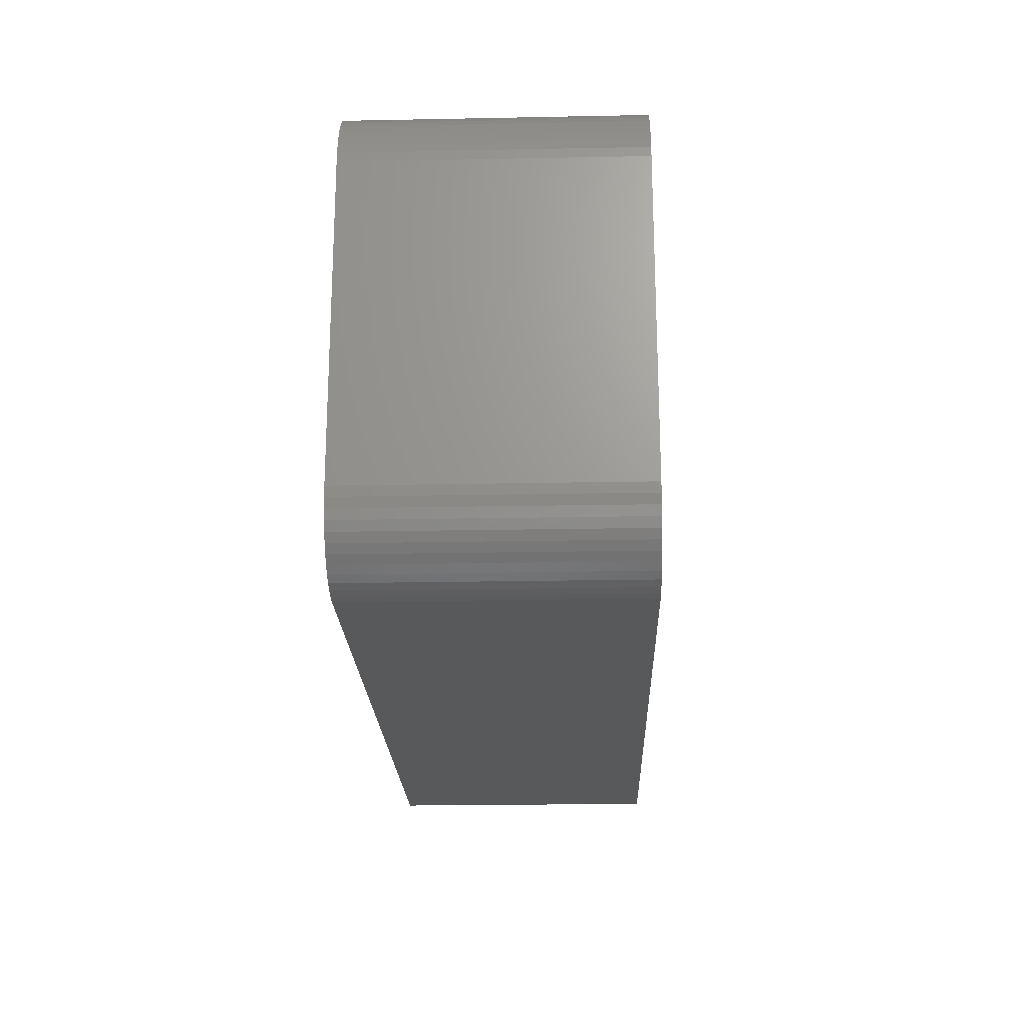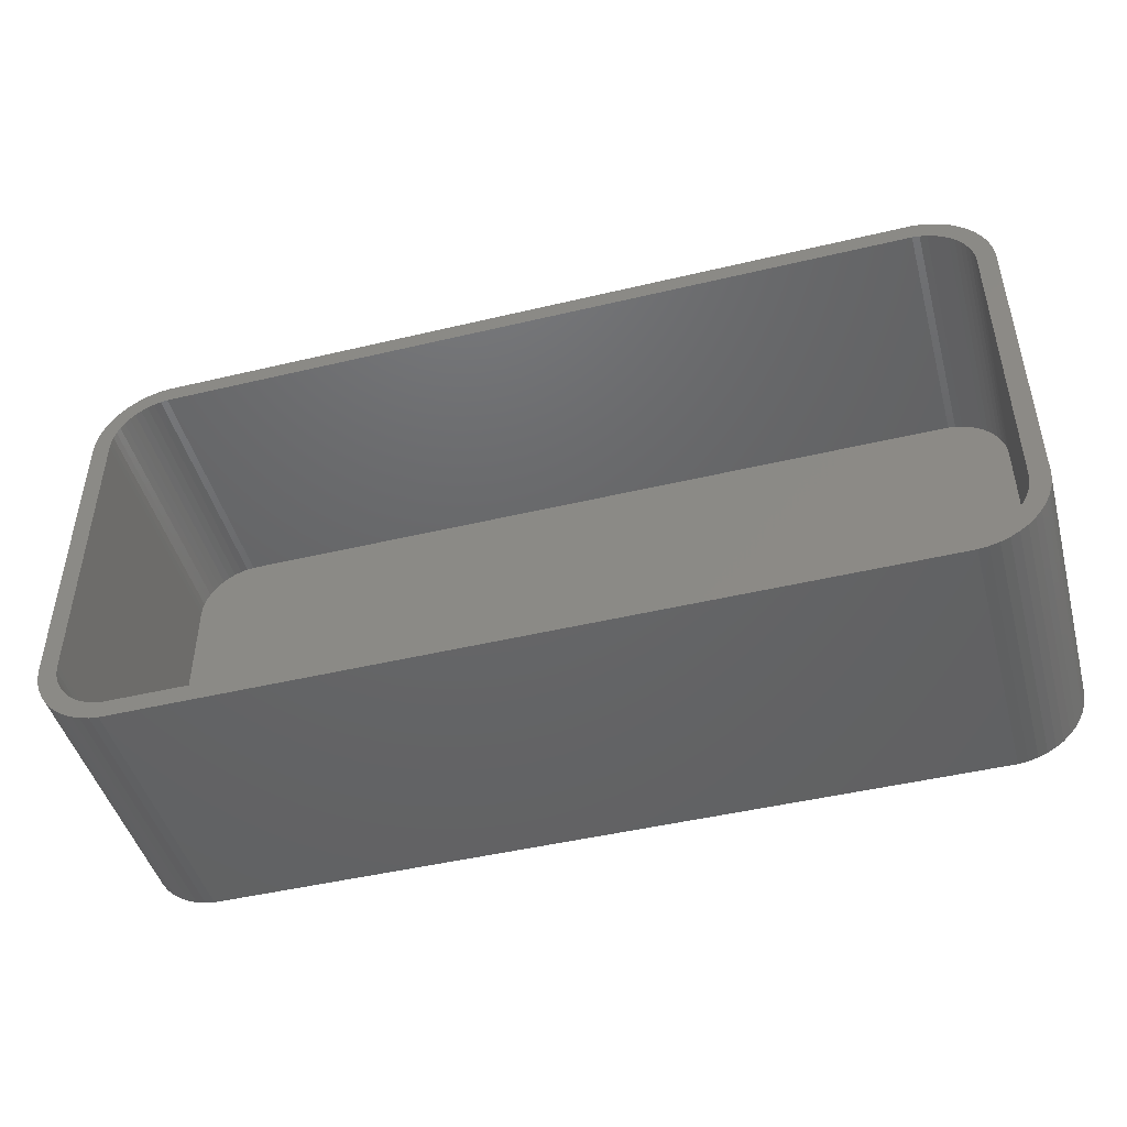
<metadata>
{"format":"stl","ext":"stl","renderer":"f3d","projection":"perspective","resolution":1024,"background":"white","views":[{"elev":-21.2,"azim":-88.0,"up":"+Y"},{"elev":-46.4,"azim":15.2,"up":"+Y"}]}
</metadata>
<code>
# stl→obj: 408 verts, 820 faces
v -28.8 -10 18
v -28.8 10 1.8
v -28.8 10 18
v -28.8 -10 1.8
v -28.77 -10.48 18
v -28.77 -10.48 1.8
v -28.77 10.48 1.8
v -28.77 10.48 18
v 28.8 10 18
v 30 10 18
v 29.96 10.63 18
v 30 -10 18
v 28.77 10.48 18
v 29.84 11.24 18
v 28.8 -10 18
v 28.68 10.95 18
v 29.65 11.84 18
v 29.96 -10.63 18
v 28.53 11.4 18
v 29.38 12.41 18
v 28.77 -10.48 18
v 28.33 11.83 18
v 29.05 12.94 18
v 29.84 -11.24 18
v 28.68 -10.95 18
v 28.07 12.23 18
v 28.64 13.42 18
v 27.77 12.6 18
v 28.19 13.85 18
v 27.42 12.93 18
v 27.68 14.22 18
v 27.04 13.21 18
v 27.13 14.52 18
v 26.62 13.44 18
v 26.55 14.76 18
v 26.17 13.61 18
v 25.94 14.91 18
v 25.71 13.73 18
v 25.31 14.99 18
v 25.24 13.79 18
v -25.24 13.79 18
v -25.31 14.99 18
v -25.71 13.73 18
v -25.94 14.91 18
v -26.17 13.61 18
v -26.55 14.76 18
v -26.62 13.44 18
v -27.13 14.52 18
v -27.04 13.21 18
v -27.68 14.22 18
v -27.42 12.93 18
v -28.19 13.85 18
v -27.77 12.6 18
v -28.64 13.42 18
v -28.07 12.23 18
v -29.05 12.94 18
v -28.33 11.83 18
v -29.38 12.41 18
v -28.53 11.4 18
v -29.65 11.84 18
v -29.84 11.24 18
v -28.68 10.95 18
v 29.65 -11.84 18
v 28.53 -11.4 18
v 29.38 -12.41 18
v 28.33 -11.83 18
v 29.05 -12.94 18
v 28.07 -12.23 18
v 28.64 -13.42 18
v 27.77 -12.6 18
v 28.19 -13.85 18
v 27.42 -12.93 18
v 27.68 -14.22 18
v 27.04 -13.21 18
v 27.13 -14.52 18
v 26.62 -13.44 18
v 26.55 -14.76 18
v 26.17 -13.61 18
v 25.94 -14.91 18
v 25.71 -13.73 18
v 25.31 -14.99 18
v 25.24 -13.79 18
v -25.24 -13.79 18
v -25.31 -14.99 18
v -25.71 -13.73 18
v -25.94 -14.91 18
v -26.17 -13.61 18
v -26.55 -14.76 18
v -26.62 -13.44 18
v -27.13 -14.52 18
v -27.04 -13.21 18
v -27.68 -14.22 18
v -27.42 -12.93 18
v -28.19 -13.85 18
v -27.77 -12.6 18
v -28.64 -13.42 18
v -28.07 -12.23 18
v -29.05 -12.94 18
v -28.33 -11.83 18
v -29.38 -12.41 18
v -28.53 -11.4 18
v -29.65 -11.84 18
v -28.68 -10.95 18
v -29.84 -11.24 18
v -29.96 -10.63 18
v -30 10 18
v -30 -10 18
v -29.96 10.63 18
v 25.24 -13.79 1.8
v -25.24 -13.79 1.8
v 28.77 -10.48 1.8
v 28.8 -10 1.8
v 28.8 10 1.8
v -26.62 13.44 1.8
v -26.17 13.61 1.8
v -25.71 13.73 1.8
v -25.24 13.79 1.8
v 25.24 13.79 1.8
v 28.77 10.48 1.8
v 16.8 0 1.8
v 28.68 10.95 1.8
v 16.79 -0.2256 1.8
v 28.53 11.4 1.8
v 16.74 -0.4476 1.8
v 28.33 11.83 1.8
v 16.67 -0.6626 1.8
v 28.07 12.23 1.8
v 16.58 -0.8672 1.8
v 27.77 12.6 1.8
v 16.46 -1.058 1.8
v 27.42 12.93 1.8
v 16.31 -1.232 1.8
v 27.04 13.21 1.8
v 26.62 13.44 1.8
v 26.17 13.61 1.8
v 28.68 -10.95 1.8
v 25.71 13.73 1.8
v 28.53 -11.4 1.8
v 28.33 -11.83 1.8
v 16.31 1.232 1.8
v 28.07 -12.23 1.8
v 27.77 -12.6 1.8
v 16.79 0.2256 1.8
v 16.74 0.4476 1.8
v 16.67 0.6626 1.8
v 16.58 0.8672 1.8
v 16.46 1.058 1.8
v 16.15 1.387 1.8
v 15.96 1.52 1.8
v 15.77 1.629 1.8
v 15.56 1.712 1.8
v 15.34 1.768 1.8
v 15.11 1.796 1.8
v 14.89 1.796 1.8
v 14.66 1.768 1.8
v 14.44 1.712 1.8
v 14.23 1.629 1.8
v 14.04 1.52 1.8
v -14.04 1.52 1.8
v 13.85 1.387 1.8
v 13.21 0.2256 1.8
v -13.2 0 1.8
v 13.2 0 1.8
v -13.21 0.2256 1.8
v 13.26 0.4476 1.8
v -13.26 0.4476 1.8
v 13.33 0.6626 1.8
v -13.33 0.6626 1.8
v 13.42 0.8672 1.8
v -13.42 0.8672 1.8
v 13.54 1.058 1.8
v -13.54 1.058 1.8
v 13.69 1.232 1.8
v -13.85 1.387 1.8
v -13.69 1.232 1.8
v -14.23 1.629 1.8
v -14.44 1.712 1.8
v -14.66 1.768 1.8
v -14.89 1.796 1.8
v -15.11 1.796 1.8
v -15.34 1.768 1.8
v -16.74 0.4476 1.8
v -16.79 0.2256 1.8
v -16.67 0.6626 1.8
v -16.58 0.8672 1.8
v -16.46 1.058 1.8
v -16.31 1.232 1.8
v -16.15 1.387 1.8
v -15.96 1.52 1.8
v -15.77 1.629 1.8
v -15.56 1.712 1.8
v 27.42 -12.93 1.8
v 27.04 -13.21 1.8
v 26.62 -13.44 1.8
v 26.17 -13.61 1.8
v 25.71 -13.73 1.8
v 16.15 -1.387 1.8
v 15.96 -1.52 1.8
v 15.77 -1.629 1.8
v 15.56 -1.712 1.8
v 15.34 -1.768 1.8
v 15.11 -1.796 1.8
v 14.89 -1.796 1.8
v 14.66 -1.768 1.8
v 14.44 -1.712 1.8
v 14.23 -1.629 1.8
v 14.04 -1.52 1.8
v -14.04 -1.52 1.8
v 13.85 -1.387 1.8
v -13.85 -1.387 1.8
v 13.69 -1.232 1.8
v 13.21 -0.2256 1.8
v -13.21 -0.2256 1.8
v 13.26 -0.4476 1.8
v -13.26 -0.4476 1.8
v 13.33 -0.6626 1.8
v -13.33 -0.6626 1.8
v 13.42 -0.8672 1.8
v -13.42 -0.8672 1.8
v 13.54 -1.058 1.8
v -13.54 -1.058 1.8
v -13.69 -1.232 1.8
v -14.23 -1.629 1.8
v -14.44 -1.712 1.8
v -14.66 -1.768 1.8
v -14.89 -1.796 1.8
v -15.11 -1.796 1.8
v -15.34 -1.768 1.8
v -15.56 -1.712 1.8
v -16.8 0 1.8
v -16.79 -0.2256 1.8
v -16.74 -0.4476 1.8
v -15.77 -1.629 1.8
v -15.96 -1.52 1.8
v -16.15 -1.387 1.8
v -16.31 -1.232 1.8
v -16.46 -1.058 1.8
v -16.58 -0.8672 1.8
v -16.67 -0.6626 1.8
v -25.71 -13.73 1.8
v -27.04 13.21 1.8
v -26.17 -13.61 1.8
v -27.42 12.93 1.8
v -26.62 -13.44 1.8
v -27.77 12.6 1.8
v -27.04 -13.21 1.8
v -28.07 12.23 1.8
v -27.42 -12.93 1.8
v -28.33 11.83 1.8
v -27.77 -12.6 1.8
v -28.53 11.4 1.8
v -28.07 -12.23 1.8
v -28.68 10.95 1.8
v -28.33 -11.83 1.8
v -28.53 -11.4 1.8
v -28.68 -10.95 1.8
v -16.67 0.6626 0
v -16.74 0.4476 0
v -13.42 0.8672 0
v -13.54 1.058 0
v -14.66 1.768 0
v -14.44 1.712 0
v -14.23 1.629 0
v -15.77 1.629 0
v -15.56 1.712 0
v -16.58 0.8672 0
v -13.21 -0.2256 0
v -13.2 0 0
v -14.23 -1.629 0
v -14.44 -1.712 0
v -13.85 1.387 0
v -13.69 1.232 0
v -14.04 1.52 0
v -16.31 1.232 0
v -16.46 1.058 0
v -16.15 1.387 0
v -13.21 0.2256 0
v -13.42 -0.8672 0
v -13.33 -0.6626 0
v -15.34 -1.768 0
v -15.56 -1.712 0
v -14.66 -1.768 0
v -15.11 1.796 0
v -14.89 1.796 0
v -16.79 0.2256 0
v -16.8 0 0
v -15.34 1.768 0
v -15.96 1.52 0
v -13.26 -0.4476 0
v -14.89 -1.796 0
v -13.33 0.6626 0
v -13.26 0.4476 0
v -14.04 -1.52 0
v -13.69 -1.232 0
v -13.85 -1.387 0
v -13.54 -1.058 0
v -15.11 -1.796 0
v -16.79 -0.2256 0
v -16.74 -0.4476 0
v -16.67 -0.6626 0
v -16.46 -1.058 0
v -16.31 -1.232 0
v -15.96 -1.52 0
v -16.15 -1.387 0
v 25.31 -14.99 0
v 30 -10 0
v 29.96 -10.63 0
v 16.8 0 0
v 30 10 0
v 29.84 -11.24 0
v 16.79 0.2256 0
v 29.65 -11.84 0
v 16.74 0.4476 0
v 29.38 -12.41 0
v 16.67 0.6626 0
v 29.05 -12.94 0
v 16.58 0.8672 0
v 28.64 -13.42 0
v 16.46 1.058 0
v 28.19 -13.85 0
v 16.31 1.232 0
v 27.68 -14.22 0
v 25.31 14.99 0
v 27.13 -14.52 0
v 29.96 10.63 0
v 26.55 -14.76 0
v 29.84 11.24 0
v 25.94 -14.91 0
v 29.65 11.84 0
v 16.31 -1.232 0
v 29.38 12.41 0
v 29.05 12.94 0
v 28.64 13.42 0
v 16.79 -0.2256 0
v 16.74 -0.4476 0
v 16.67 -0.6626 0
v 16.58 -0.8672 0
v 16.46 -1.058 0
v 16.15 -1.387 0
v 15.96 -1.52 0
v 15.77 -1.629 0
v 15.56 -1.712 0
v 15.34 -1.768 0
v 15.11 -1.796 0
v 14.89 -1.796 0
v 14.66 -1.768 0
v 14.44 -1.712 0
v 14.23 -1.629 0
v 14.04 -1.52 0
v 13.85 -1.387 0
v 13.21 -0.2256 0
v 13.2 0 0
v 13.26 -0.4476 0
v 13.33 -0.6626 0
v 13.42 -0.8672 0
v 13.54 -1.058 0
v 13.69 -1.232 0
v -25.31 -14.99 0
v -30 -10 0
v -16.58 -0.8672 0
v -15.77 -1.629 0
v 28.19 13.85 0
v 27.68 14.22 0
v 27.13 14.52 0
v 26.55 14.76 0
v 25.94 14.91 0
v 16.15 1.387 0
v 15.96 1.52 0
v 15.77 1.629 0
v 15.56 1.712 0
v 15.34 1.768 0
v 15.11 1.796 0
v 14.89 1.796 0
v 14.66 1.768 0
v 14.44 1.712 0
v 14.23 1.629 0
v 14.04 1.52 0
v 13.85 1.387 0
v 13.69 1.232 0
v 13.21 0.2256 0
v 13.26 0.4476 0
v 13.33 0.6626 0
v 13.42 0.8672 0
v 13.54 1.058 0
v -25.31 14.99 0
v -30 10 0
v -25.94 -14.91 0
v -26.55 -14.76 0
v -27.13 -14.52 0
v -25.94 14.91 0
v -27.68 -14.22 0
v -26.55 14.76 0
v -28.19 -13.85 0
v -27.13 14.52 0
v -28.64 -13.42 0
v -27.68 14.22 0
v -29.05 -12.94 0
v -28.19 13.85 0
v -29.38 -12.41 0
v -28.64 13.42 0
v -29.65 -11.84 0
v -29.05 12.94 0
v -29.84 -11.24 0
v -29.38 12.41 0
v -29.96 -10.63 0
v -29.65 11.84 0
v -29.84 11.24 0
v -29.96 10.63 0
f 1 2 3
f 2 1 4
f 5 4 1
f 4 5 6
f 3 7 8
f 7 3 2
f 9 10 11
f 10 9 12
f 13 11 14
f 15 12 9
f 16 14 17
f 12 15 18
f 19 17 20
f 21 18 15
f 22 20 23
f 18 21 24
f 25 24 21
f 11 13 9
f 14 16 13
f 26 23 27
f 17 19 16
f 20 22 19
f 28 27 29
f 23 26 22
f 27 28 26
f 30 29 31
f 29 30 28
f 32 31 33
f 31 32 30
f 33 34 32
f 35 34 33
f 35 36 34
f 37 36 35
f 37 38 36
f 39 38 37
f 39 40 38
f 39 41 40
f 42 41 39
f 42 43 41
f 44 43 42
f 44 45 43
f 46 45 44
f 46 47 45
f 48 47 46
f 47 48 49
f 50 49 48
f 49 50 51
f 52 51 50
f 51 52 53
f 54 53 52
f 53 54 55
f 56 55 54
f 55 56 57
f 58 57 56
f 57 58 59
f 60 59 58
f 61 62 60
f 59 60 62
f 24 25 63
f 64 63 25
f 63 64 65
f 66 65 64
f 65 66 67
f 68 67 66
f 67 68 69
f 70 69 68
f 69 70 71
f 72 71 70
f 71 72 73
f 74 73 72
f 73 74 75
f 76 75 74
f 76 77 75
f 78 77 76
f 78 79 77
f 80 79 78
f 80 81 79
f 82 81 80
f 83 81 82
f 83 84 81
f 85 84 83
f 85 86 84
f 87 86 85
f 87 88 86
f 89 88 87
f 90 89 91
f 89 90 88
f 92 91 93
f 91 92 90
f 94 93 95
f 96 95 97
f 93 94 92
f 98 97 99
f 100 99 101
f 95 96 94
f 102 101 103
f 104 103 5
f 105 5 1
f 97 98 96
f 3 106 1
f 62 61 8
f 107 1 106
f 108 8 61
f 105 1 107
f 8 108 3
f 99 100 98
f 3 108 106
f 101 102 100
f 103 104 102
f 5 105 104
f 109 83 82
f 83 109 110
f 111 15 112
f 15 111 21
f 112 9 113
f 9 112 15
f 114 45 47
f 45 114 115
f 116 41 43
f 41 116 117
f 117 40 41
f 40 117 118
f 118 113 119
f 113 120 112
f 118 119 121
f 122 112 120
f 118 121 123
f 124 112 122
f 118 123 125
f 126 112 124
f 118 125 127
f 128 112 126
f 118 127 129
f 130 112 128
f 118 129 131
f 132 112 130
f 118 131 133
f 109 112 132
f 118 133 134
f 112 109 111
f 118 134 135
f 111 109 136
f 118 135 137
f 138 109 139
f 113 118 140
f 139 109 141
f 141 109 142
f 113 143 120
f 113 144 143
f 113 145 144
f 113 146 145
f 113 147 146
f 113 140 147
f 118 148 140
f 118 149 148
f 118 150 149
f 118 151 150
f 118 152 151
f 118 153 152
f 118 154 153
f 118 155 154
f 118 156 155
f 118 157 156
f 118 158 157
f 159 158 118
f 158 159 160
f 161 162 163
f 164 161 165
f 166 165 167
f 168 167 169
f 170 169 171
f 172 171 173
f 174 160 159
f 161 164 162
f 165 166 164
f 167 168 166
f 169 170 168
f 171 172 170
f 173 175 172
f 173 174 175
f 160 174 173
f 117 159 118
f 159 117 176
f 176 117 177
f 177 117 178
f 178 117 179
f 179 117 180
f 180 117 181
f 182 2 183
f 184 2 182
f 185 2 184
f 186 2 185
f 187 2 186
f 2 187 117
f 188 117 187
f 189 117 188
f 190 117 189
f 191 117 190
f 181 117 191
f 142 109 192
f 193 109 194
f 194 109 195
f 195 109 196
f 192 109 193
f 136 109 138
f 197 109 132
f 198 109 197
f 199 109 198
f 200 109 199
f 201 109 200
f 202 109 201
f 203 109 202
f 204 109 203
f 205 109 204
f 206 109 205
f 207 109 206
f 208 207 209
f 210 209 211
f 162 212 163
f 213 212 162
f 212 213 214
f 215 214 213
f 214 215 216
f 217 216 215
f 216 217 218
f 219 218 217
f 218 219 220
f 221 220 219
f 220 221 211
f 222 211 221
f 210 211 222
f 209 210 208
f 207 208 109
f 110 208 223
f 110 223 224
f 110 224 225
f 110 225 226
f 110 226 227
f 110 227 228
f 110 228 229
f 183 2 230
f 4 230 2
f 230 4 231
f 231 4 232
f 208 110 109
f 233 110 229
f 234 110 233
f 235 110 234
f 236 110 235
f 4 236 237
f 4 237 238
f 232 4 239
f 2 117 116
f 239 4 238
f 2 116 115
f 236 4 110
f 2 115 114
f 110 4 240
f 2 114 241
f 240 4 242
f 2 241 243
f 242 4 244
f 2 243 245
f 244 4 246
f 2 245 247
f 246 4 248
f 2 247 249
f 248 4 250
f 2 249 251
f 250 4 252
f 2 251 253
f 252 4 254
f 2 253 7
f 254 4 255
f 255 4 256
f 256 4 6
f 103 6 5
f 6 103 256
f 242 89 87
f 89 242 244
f 110 85 83
f 85 110 240
f 244 91 89
f 91 244 246
f 248 95 93
f 95 248 250
f 119 16 121
f 16 119 13
f 113 13 119
f 13 113 9
f 131 28 30
f 28 131 129
f 135 34 36
f 34 135 134
f 137 36 38
f 36 137 135
f 118 38 40
f 38 118 137
f 245 51 53
f 51 245 243
f 115 43 45
f 43 115 116
f 99 255 101
f 255 99 254
f 95 252 97
f 252 95 250
f 97 254 99
f 254 97 252
f 240 87 85
f 87 240 242
f 246 93 91
f 93 246 248
f 196 82 80
f 82 196 109
f 136 21 111
f 21 136 25
f 195 80 78
f 80 195 196
f 121 19 123
f 19 121 16
f 127 28 129
f 28 127 26
f 8 253 62
f 253 8 7
f 62 251 59
f 251 62 253
f 243 49 51
f 49 243 241
f 55 245 53
f 245 55 247
f 101 256 103
f 256 101 255
f 142 68 141
f 68 142 70
f 141 66 139
f 66 141 68
f 139 64 138
f 64 139 66
f 142 72 70
f 72 142 192
f 125 26 127
f 26 125 22
f 134 32 34
f 32 134 133
f 57 247 55
f 247 57 249
f 241 47 49
f 47 241 114
f 138 25 136
f 25 138 64
f 192 74 72
f 74 192 193
f 194 78 76
f 78 194 195
f 123 22 125
f 22 123 19
f 133 30 32
f 30 133 131
f 59 249 57
f 249 59 251
f 193 76 74
f 76 193 194
f 182 257 184
f 257 182 258
f 259 172 260
f 172 259 170
f 261 177 178
f 177 261 262
f 262 176 177
f 176 262 263
f 264 191 190
f 191 264 265
f 184 266 185
f 266 184 257
f 267 162 268
f 162 267 213
f 269 224 223
f 224 269 270
f 271 175 174
f 175 271 272
f 273 174 159
f 174 273 271
f 186 274 187
f 274 186 275
f 274 188 187
f 188 274 276
f 268 164 277
f 164 268 162
f 278 217 279
f 217 278 219
f 280 229 228
f 229 280 281
f 270 225 224
f 225 270 282
f 260 175 272
f 175 260 172
f 283 179 180
f 179 283 284
f 263 159 176
f 159 263 273
f 230 285 183
f 285 230 286
f 183 258 182
f 258 183 285
f 185 275 186
f 275 185 266
f 287 180 181
f 180 287 283
f 265 181 191
f 181 265 287
f 288 190 189
f 190 288 264
f 276 189 188
f 189 276 288
f 289 213 267
f 213 289 215
f 282 226 225
f 226 282 290
f 291 170 259
f 170 291 168
f 292 168 291
f 168 292 166
f 277 166 292
f 166 277 164
f 284 178 179
f 178 284 261
f 293 223 208
f 223 293 269
f 294 210 222
f 210 294 295
f 294 221 296
f 221 294 222
f 297 228 227
f 228 297 280
f 231 286 230
f 286 231 298
f 239 299 232
f 299 239 300
f 236 301 237
f 301 236 302
f 279 215 289
f 215 279 217
f 295 208 210
f 208 295 293
f 296 219 278
f 219 296 221
f 303 235 234
f 235 303 304
f 290 227 226
f 227 290 297
f 305 306 307
f 306 308 309
f 305 307 310
f 311 309 308
f 305 310 312
f 313 309 311
f 305 312 314
f 315 309 313
f 305 314 316
f 317 309 315
f 305 316 318
f 319 309 317
f 305 318 320
f 321 309 319
f 305 320 322
f 323 309 321
f 305 322 324
f 309 323 325
f 305 324 326
f 325 323 327
f 305 326 328
f 327 323 329
f 306 305 330
f 331 323 332
f 332 323 333
f 306 334 308
f 306 335 334
f 306 336 335
f 306 337 336
f 306 338 337
f 306 330 338
f 305 339 330
f 305 340 339
f 305 341 340
f 305 342 341
f 305 343 342
f 305 344 343
f 305 345 344
f 305 346 345
f 305 347 346
f 305 348 347
f 305 349 348
f 293 349 305
f 349 293 350
f 351 268 352
f 267 351 353
f 289 353 354
f 279 354 355
f 278 355 356
f 296 356 357
f 295 350 293
f 351 267 268
f 353 289 267
f 354 279 289
f 355 278 279
f 356 296 278
f 357 294 296
f 357 295 294
f 350 295 357
f 358 293 305
f 293 358 269
f 269 358 270
f 270 358 282
f 282 358 290
f 290 358 297
f 297 358 280
f 299 359 298
f 300 359 299
f 360 359 300
f 301 359 360
f 302 359 301
f 359 302 358
f 304 358 302
f 303 358 304
f 361 358 303
f 281 358 361
f 280 358 281
f 333 323 362
f 362 323 363
f 364 323 365
f 365 323 366
f 363 323 364
f 329 323 331
f 367 323 321
f 368 323 367
f 369 323 368
f 370 323 369
f 371 323 370
f 372 323 371
f 373 323 372
f 374 323 373
f 375 323 374
f 376 323 375
f 377 323 376
f 273 377 378
f 271 378 379
f 268 380 352
f 277 380 268
f 380 277 381
f 292 381 277
f 381 292 382
f 291 382 292
f 382 291 383
f 259 383 291
f 383 259 384
f 260 384 259
f 384 260 379
f 272 379 260
f 271 379 272
f 378 271 273
f 377 273 323
f 385 273 263
f 385 263 262
f 385 262 261
f 385 261 284
f 385 284 283
f 385 283 287
f 385 287 265
f 298 359 286
f 386 286 359
f 286 386 285
f 285 386 258
f 273 385 323
f 264 385 265
f 288 385 264
f 276 385 288
f 274 385 276
f 386 274 275
f 386 275 266
f 258 386 257
f 359 358 387
f 257 386 266
f 359 387 388
f 274 386 385
f 359 388 389
f 385 386 390
f 359 389 391
f 390 386 392
f 359 391 393
f 392 386 394
f 359 393 395
f 394 386 396
f 359 395 397
f 396 386 398
f 359 397 399
f 398 386 400
f 359 399 401
f 400 386 402
f 359 401 403
f 402 386 404
f 359 403 405
f 404 386 406
f 406 386 407
f 407 386 408
f 232 298 231
f 298 232 299
f 304 236 235
f 236 304 302
f 238 300 239
f 300 238 360
f 361 234 233
f 234 361 303
f 281 233 229
f 233 281 361
f 237 360 238
f 360 237 301
f 308 143 311
f 143 308 120
f 163 380 161
f 380 163 352
f 373 153 154
f 153 373 372
f 344 203 202
f 203 344 345
f 367 140 148
f 140 367 321
f 379 160 173
f 160 379 378
f 376 156 157
f 156 376 375
f 315 146 317
f 146 315 145
f 311 144 313
f 144 311 143
f 370 150 151
f 150 370 369
f 371 151 152
f 151 371 370
f 368 148 149
f 148 368 367
f 167 383 169
f 383 167 382
f 169 384 171
f 384 169 383
f 165 382 167
f 382 165 381
f 378 158 160
f 158 378 377
f 375 155 156
f 155 375 374
f 336 124 335
f 124 336 126
f 343 202 201
f 202 343 344
f 313 145 315
f 145 313 144
f 319 140 321
f 140 319 147
f 317 147 319
f 147 317 146
f 372 152 153
f 152 372 371
f 161 381 165
f 381 161 380
f 377 157 158
f 157 377 376
f 374 154 155
f 154 374 373
f 330 197 132
f 197 330 339
f 335 122 334
f 122 335 124
f 341 200 199
f 200 341 342
f 369 149 150
f 149 369 368
f 171 379 173
f 379 171 384
f 340 199 198
f 199 340 341
f 337 126 336
f 126 337 128
f 330 130 338
f 130 330 132
f 334 120 308
f 120 334 122
f 347 206 205
f 206 347 348
f 346 205 204
f 205 346 347
f 211 356 220
f 356 211 357
f 216 353 214
f 353 216 354
f 212 352 163
f 352 212 351
f 342 201 200
f 201 342 343
f 339 198 197
f 198 339 340
f 338 128 337
f 128 338 130
f 345 204 203
f 204 345 346
f 349 209 207
f 209 349 350
f 350 211 209
f 211 350 357
f 214 351 212
f 351 214 353
f 348 207 206
f 207 348 349
f 220 355 218
f 355 220 356
f 218 354 216
f 354 218 355
f 359 106 386
f 106 359 107
f 10 325 11
f 325 10 309
f 358 81 84
f 81 358 305
f 395 94 96
f 94 395 393
f 18 306 12
f 306 18 307
f 365 37 35
f 37 365 366
f 12 309 10
f 309 12 306
f 323 42 39
f 42 323 385
f 401 104 403
f 104 401 102
f 389 88 90
f 88 389 388
f 305 79 81
f 79 305 328
f 63 310 24
f 310 63 312
f 14 329 17
f 329 14 327
f 23 333 27
f 333 23 332
f 366 39 37
f 39 366 323
f 402 54 400
f 54 402 56
f 390 46 44
f 46 390 392
f 405 107 359
f 107 405 105
f 403 105 405
f 105 403 104
f 395 98 397
f 98 395 96
f 399 102 401
f 102 399 100
f 393 92 94
f 92 393 391
f 388 86 88
f 86 388 387
f 387 84 86
f 84 387 358
f 24 307 18
f 307 24 310
f 69 316 67
f 316 69 318
f 65 312 63
f 312 65 314
f 11 327 14
f 327 11 325
f 20 332 23
f 332 20 331
f 17 331 20
f 331 17 329
f 333 29 27
f 29 333 362
f 386 108 408
f 108 386 106
f 408 61 407
f 61 408 108
f 398 54 52
f 54 398 400
f 392 48 46
f 48 392 394
f 385 44 42
f 44 385 390
f 397 100 399
f 100 397 98
f 391 90 92
f 90 391 389
f 326 75 77
f 75 326 324
f 67 314 65
f 314 67 316
f 364 35 33
f 35 364 365
f 363 33 31
f 33 363 364
f 406 58 404
f 58 406 60
f 407 60 406
f 60 407 61
f 404 56 402
f 56 404 58
f 396 52 50
f 52 396 398
f 328 77 79
f 77 328 326
f 320 69 71
f 69 320 318
f 324 73 75
f 73 324 322
f 362 31 29
f 31 362 363
f 394 50 48
f 50 394 396
f 322 71 73
f 71 322 320

</code>
